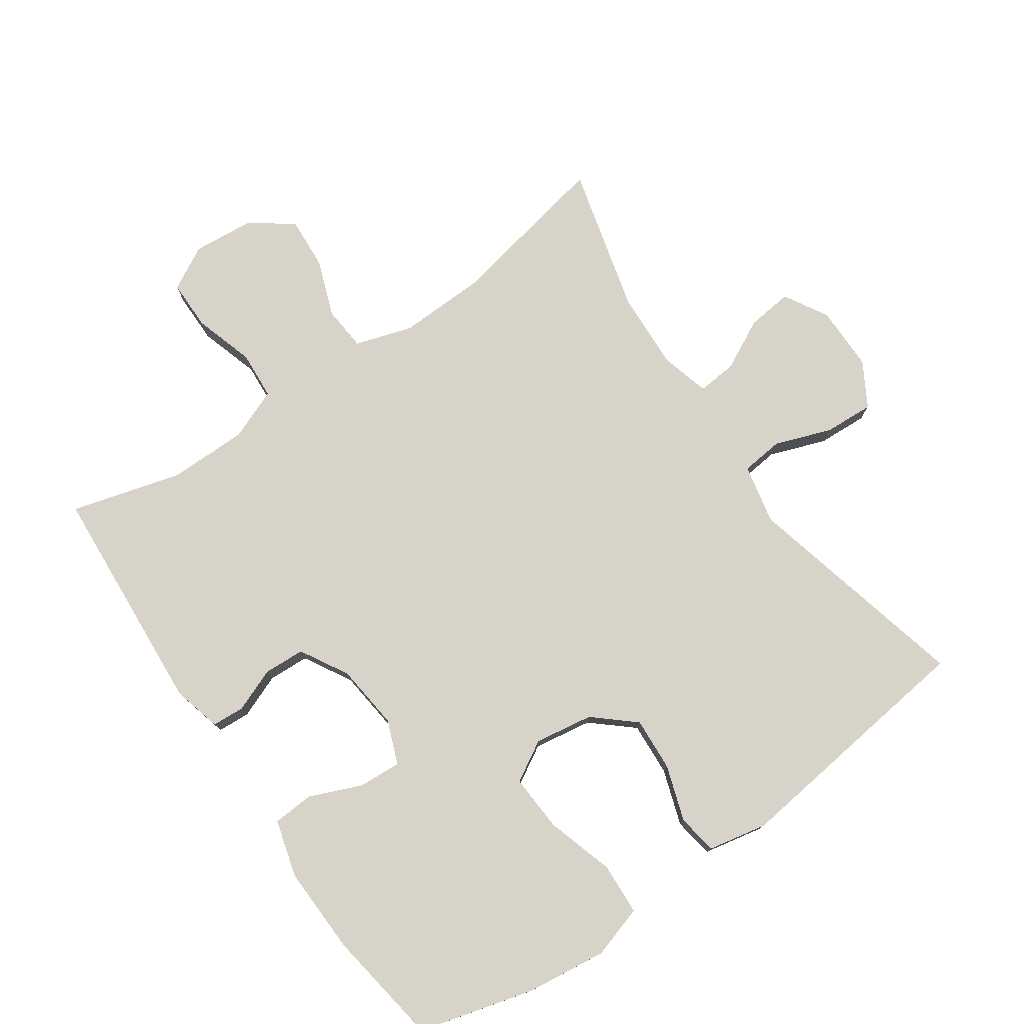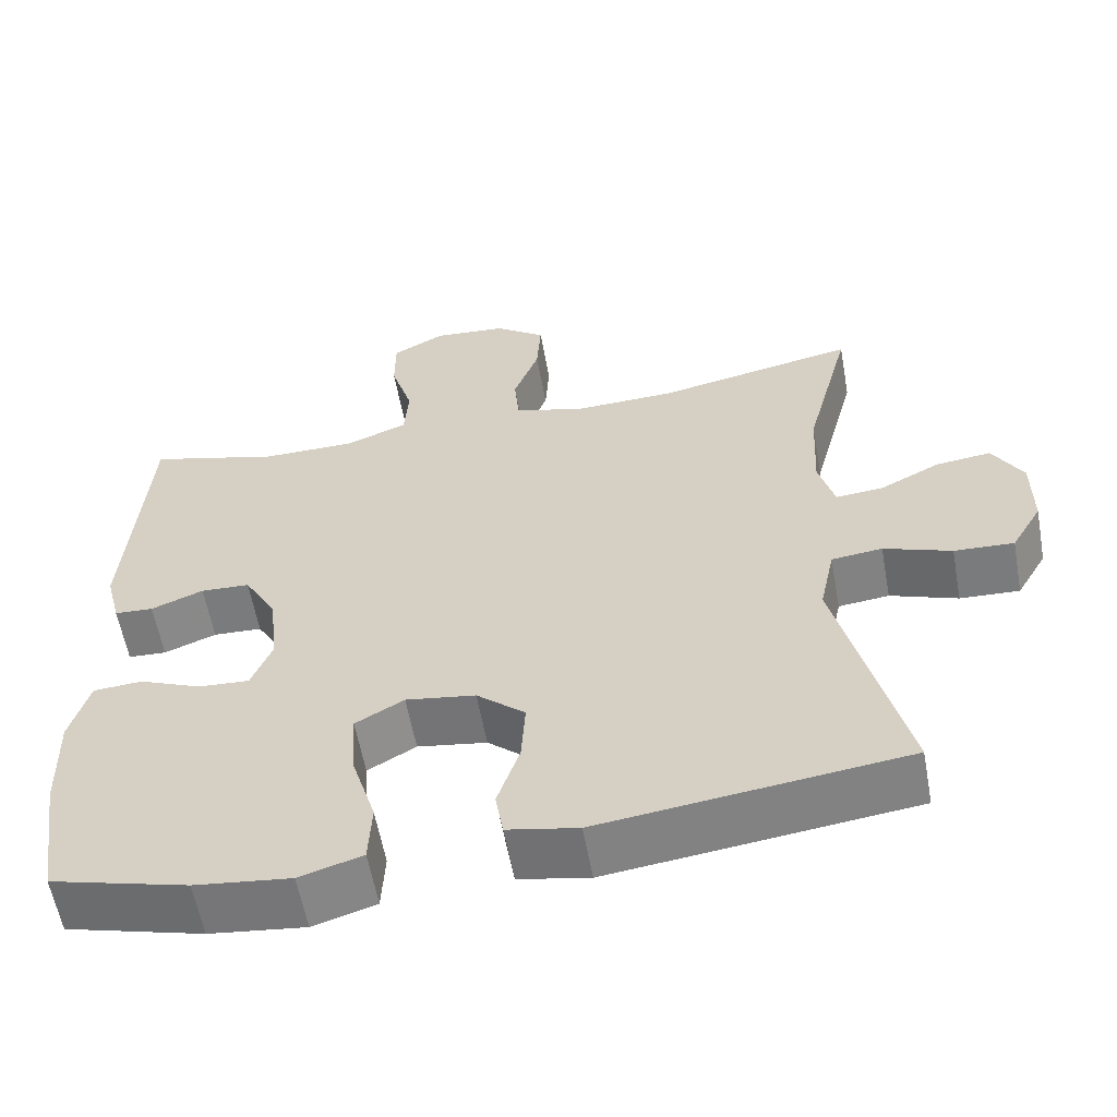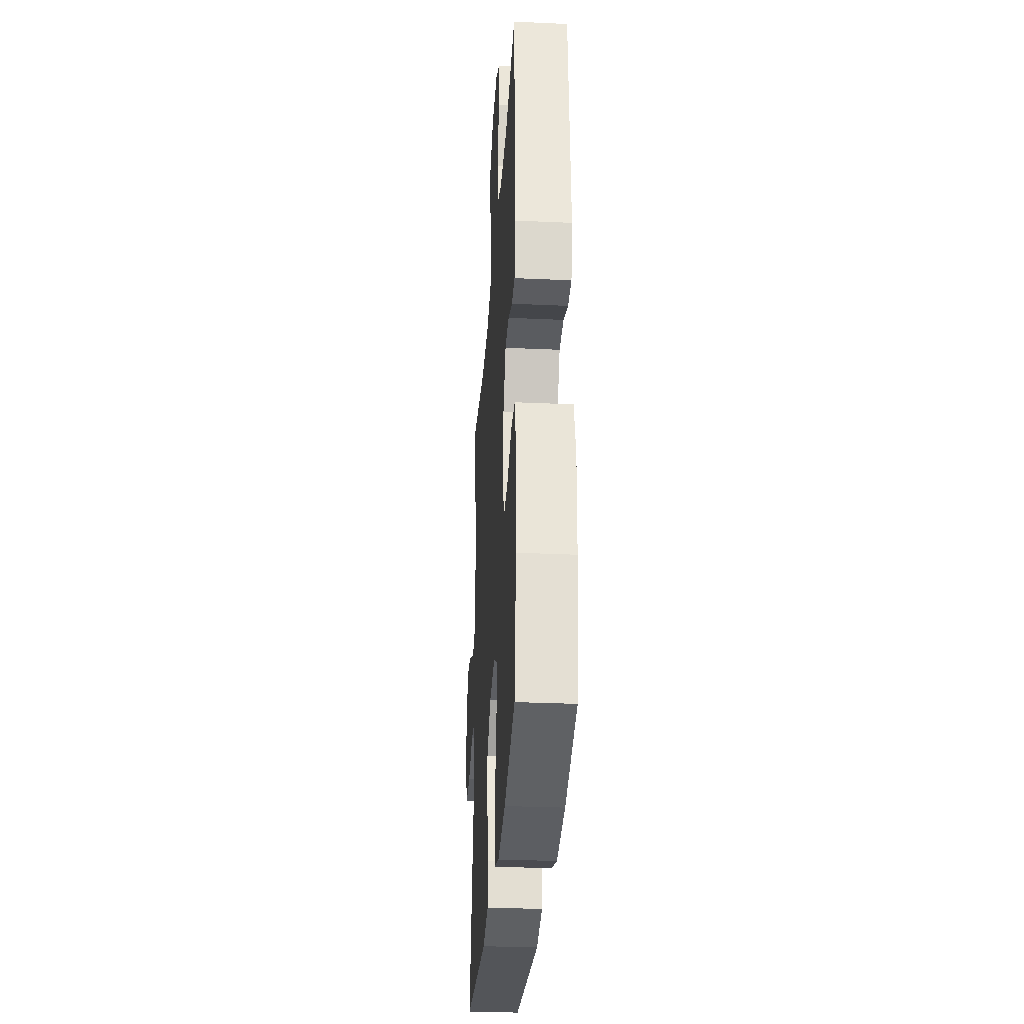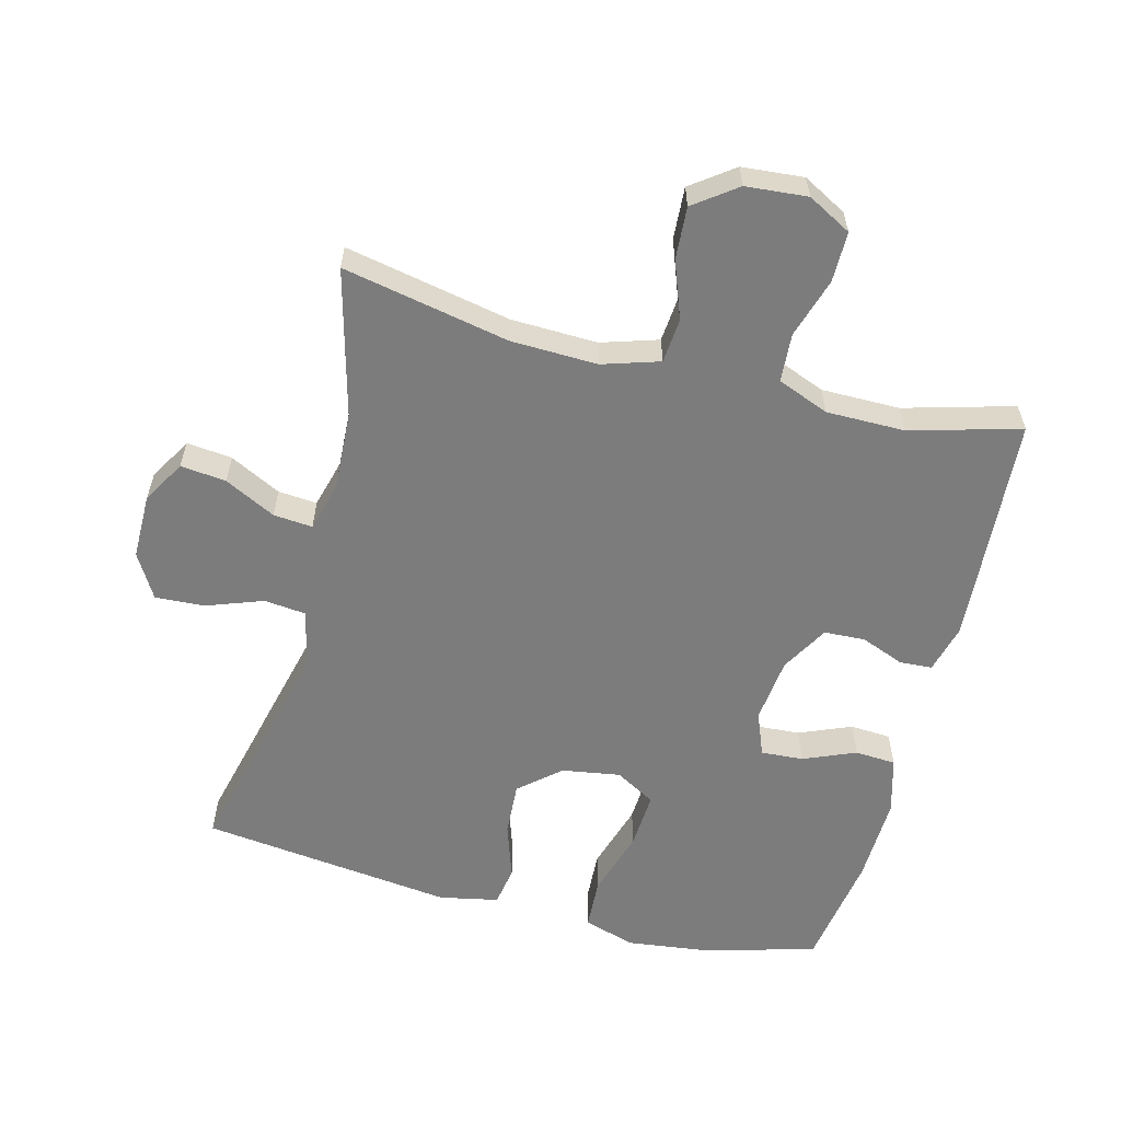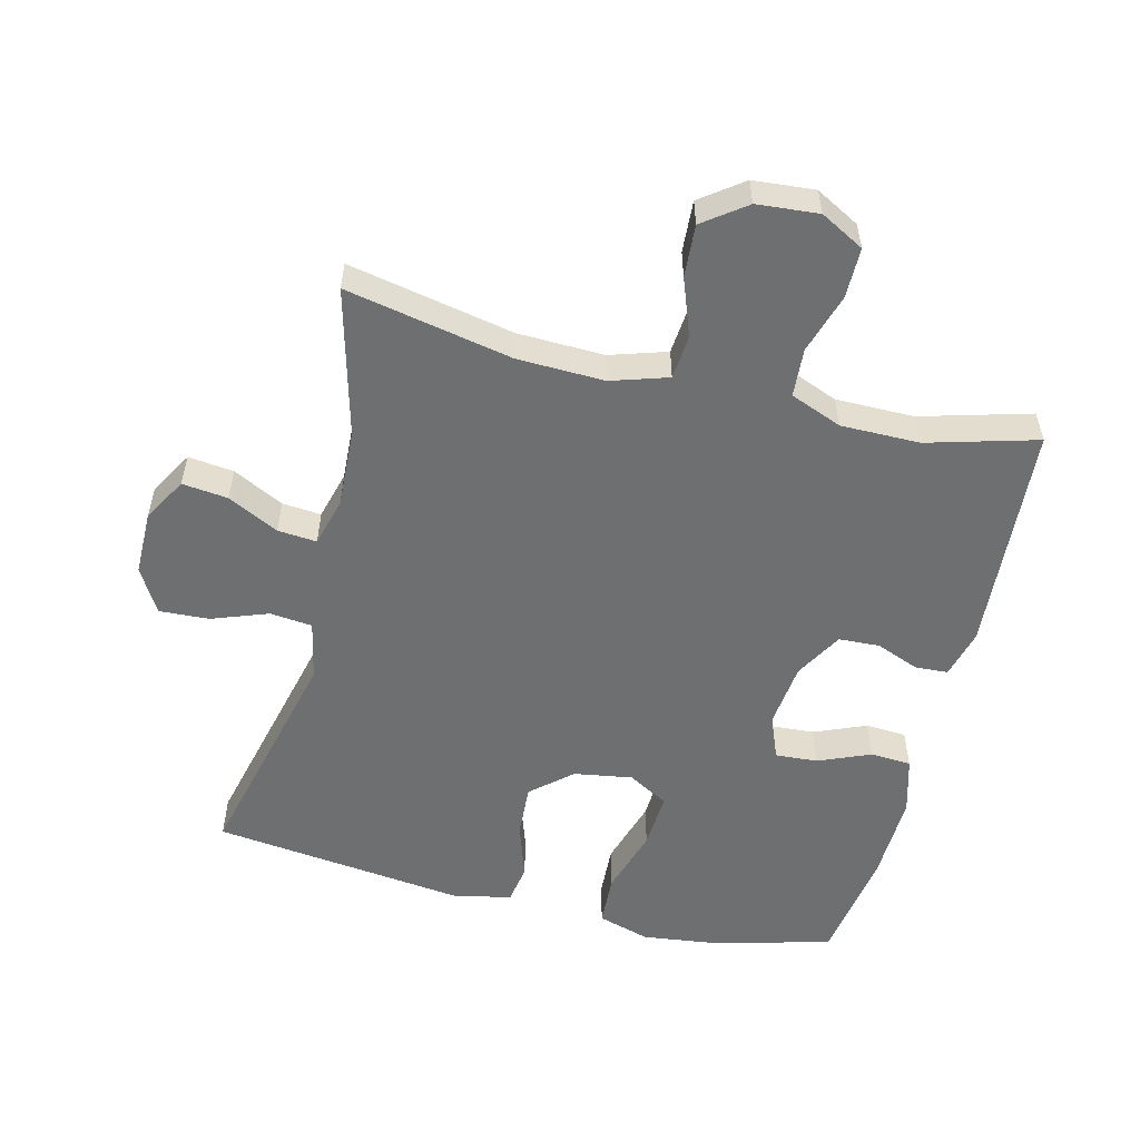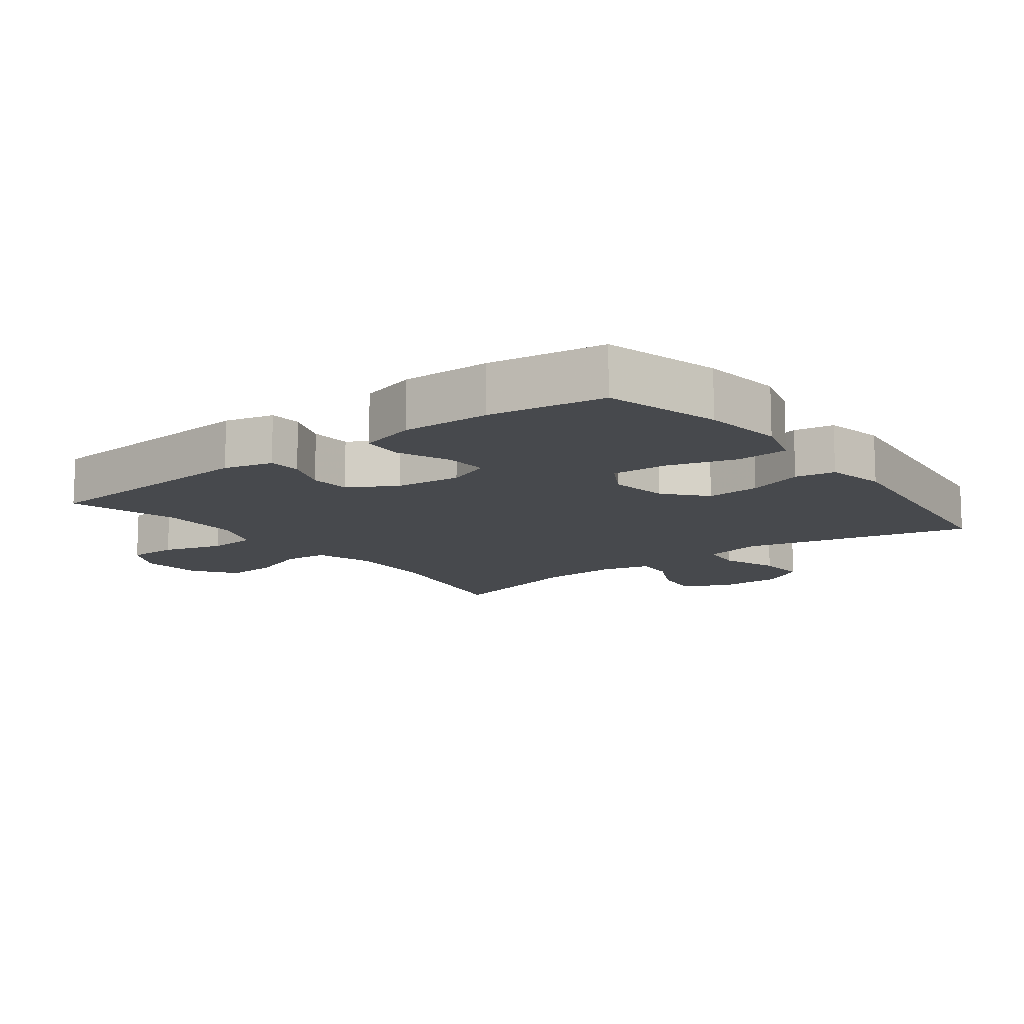
<metadata>
{"format":"obj","ext":"obj","renderer":"f3d","projection":"perspective","resolution":1024,"background":"white","views":[{"elev":77.0,"azim":145.3,"up":"+Y"},{"elev":-59.2,"azim":-169.7,"up":"+Z"},{"elev":-31.2,"azim":86.3,"up":"+Z"},{"elev":-58.8,"azim":-14.5,"up":"+Y"},{"elev":-54.5,"azim":-13.9,"up":"+Y"},{"elev":-12.4,"azim":127.4,"up":"+Y"}]}
</metadata>
<code>
v 0.5 0.07 -0.5
v 0.327 0.07 -0.547
v 0.206 0.07 -0.562
v 0.127 0.07 -0.538
v 0.123 0.07 -0.46
v 0.154 0.07 -0.358
v 0.159 0.07 -0.272
v 0.098 0.07 -0.237
v 0.01 0.07 -0.251
v -0.051 0.07 -0.304
v -0.046 0.07 -0.385
v -0.018 0.07 -0.469
v -0.028 0.07 -0.529
v -0.117 0.07 -0.547
v -0.5 0.07 -0.5
v -0.417 0.07 -0.156
v -0.436 0.07 -0.066
v -0.5 0.07 -0.059
v -0.585 0.07 -0.09
v -0.66 0.07 -0.094
v -0.699 0.07 -0.027
v -0.699 0.07 0.071
v -0.661 0.07 0.137
v -0.592 0.07 0.129
v -0.515 0.07 0.09
v -0.456 0.07 0.085
v -0.436 0.07 0.159
v -0.442 0.07 0.278
v -0.5 0.07 0.5
v -0.249 0.07 0.45
v -0.118 0.07 0.446
v -0.032 0.07 0.473
v -0.026 0.07 0.54
v -0.058 0.07 0.627
v -0.063 0.07 0.706
v 0.001 0.07 0.753
v 0.094 0.07 0.761
v 0.16 0.07 0.725
v 0.16 0.07 0.649
v 0.132 0.07 0.558
v 0.137 0.07 0.485
v 0.215 0.07 0.454
v 0.334 0.07 0.454
v 0.5 0.07 0.5
v 0.524 0.07 0.151
v 0.505 0.07 0.077
v 0.456 0.07 0.074
v 0.39 0.07 0.1
v 0.328 0.07 0.097
v 0.287 0.07 0.025
v 0.276 0.07 -0.074
v 0.302 0.07 -0.14
v 0.366 0.07 -0.136
v 0.445 0.07 -0.103
v 0.507 0.07 -0.107
v 0.531 0.07 -0.193
v 0.527 0.07 -0.325
v 0.5 0 -0.5
v 0.327 0 -0.547
v 0.206 0 -0.562
v 0.127 0 -0.538
v 0.123 0 -0.46
v 0.154 0 -0.358
v 0.159 0 -0.272
v 0.098 0 -0.237
v 0.01 0 -0.251
v -0.051 0 -0.304
v -0.046 0 -0.385
v -0.018 0 -0.469
v -0.028 0 -0.529
v -0.117 0 -0.547
v -0.5 0 -0.5
v -0.417 0 -0.156
v -0.436 0 -0.066
v -0.5 0 -0.059
v -0.585 0 -0.09
v -0.66 0 -0.094
v -0.699 0 -0.027
v -0.699 0 0.071
v -0.661 0 0.137
v -0.592 0 0.129
v -0.515 0 0.09
v -0.456 0 0.085
v -0.436 0 0.159
v -0.442 0 0.278
v -0.5 0 0.5
v -0.249 0 0.45
v -0.118 0 0.446
v -0.032 0 0.473
v -0.026 0 0.54
v -0.058 0 0.627
v -0.063 0 0.706
v 0.001 0 0.753
v 0.094 0 0.761
v 0.16 0 0.725
v 0.16 0 0.649
v 0.132 0 0.558
v 0.137 0 0.485
v 0.215 0 0.454
v 0.334 0 0.454
v 0.5 0 0.5
v 0.524 0 0.151
v 0.505 0 0.077
v 0.456 0 0.074
v 0.39 0 0.1
v 0.328 0 0.097
v 0.287 0 0.025
v 0.276 0 -0.074
v 0.302 0 -0.14
v 0.366 0 -0.136
v 0.445 0 -0.103
v 0.507 0 -0.107
v 0.531 0 -0.193
v 0.527 0 -0.325
f 53 54 55 56
f 52 53 56 57
f 45 46 47 48
f 43 44 45 48
f 42 43 48 49
f 41 42 49 50
f 37 38 39 40
f 37 40 41
f 36 37 41
f 33 34 35 36
f 32 33 36 41
f 31 32 41 50
f 28 29 30
f 27 28 30 31
f 26 27 31 50
f 22 23 24 25
f 22 25 26
f 18 19 20 21
f 17 18 21 22
f 13 14 15 16
f 11 12 13 16
f 10 11 16 17
f 9 10 17
f 8 9 17 22
f 3 4 5 6
f 3 6 7
f 2 3 7
f 52 57 1 2
f 51 52 2 7
f 50 51 7 8
f 8 22 26 50
f 113 112 111 110
f 114 113 110 109
f 105 104 103 102
f 105 102 101 100
f 106 105 100 99
f 107 106 99 98
f 97 96 95 94
f 98 97 94
f 98 94 93
f 93 92 91 90
f 98 93 90 89
f 107 98 89 88
f 87 86 85
f 88 87 85 84
f 107 88 84 83
f 82 81 80 79
f 83 82 79
f 78 77 76 75
f 79 78 75 74
f 73 72 71 70
f 73 70 69 68
f 74 73 68 67
f 74 67 66
f 79 74 66 65
f 63 62 61 60
f 64 63 60
f 64 60 59
f 59 58 114 109
f 64 59 109 108
f 65 64 108 107
f 107 83 79 65
f 1 58 59 2
f 2 59 60 3
f 3 60 61 4
f 4 61 62 5
f 5 62 63 6
f 6 63 64 7
f 7 64 65 8
f 8 65 66 9
f 9 66 67 10
f 10 67 68 11
f 11 68 69 12
f 12 69 70 13
f 13 70 71 14
f 14 71 72 15
f 15 72 73 16
f 16 73 74 17
f 17 74 75 18
f 18 75 76 19
f 19 76 77 20
f 20 77 78 21
f 21 78 79 22
f 22 79 80 23
f 23 80 81 24
f 24 81 82 25
f 25 82 83 26
f 26 83 84 27
f 27 84 85 28
f 28 85 86 29
f 29 86 87 30
f 30 87 88 31
f 31 88 89 32
f 32 89 90 33
f 33 90 91 34
f 34 91 92 35
f 35 92 93 36
f 36 93 94 37
f 37 94 95 38
f 38 95 96 39
f 39 96 97 40
f 40 97 98 41
f 41 98 99 42
f 42 99 100 43
f 43 100 101 44
f 44 101 102 45
f 45 102 103 46
f 46 103 104 47
f 47 104 105 48
f 48 105 106 49
f 49 106 107 50
f 50 107 108 51
f 51 108 109 52
f 52 109 110 53
f 53 110 111 54
f 54 111 112 55
f 55 112 113 56
f 56 113 114 57
f 57 114 58 1

</code>
